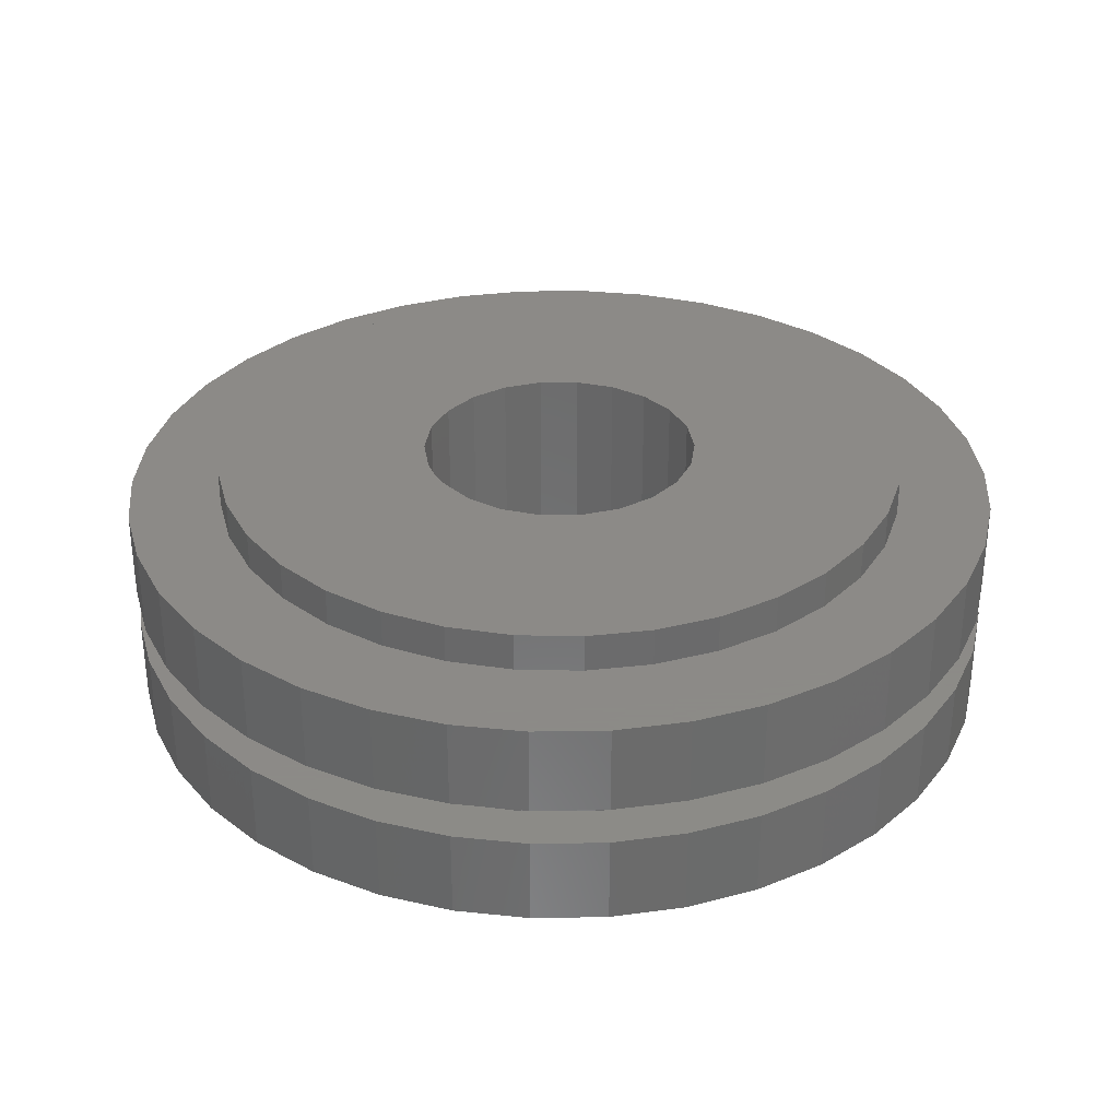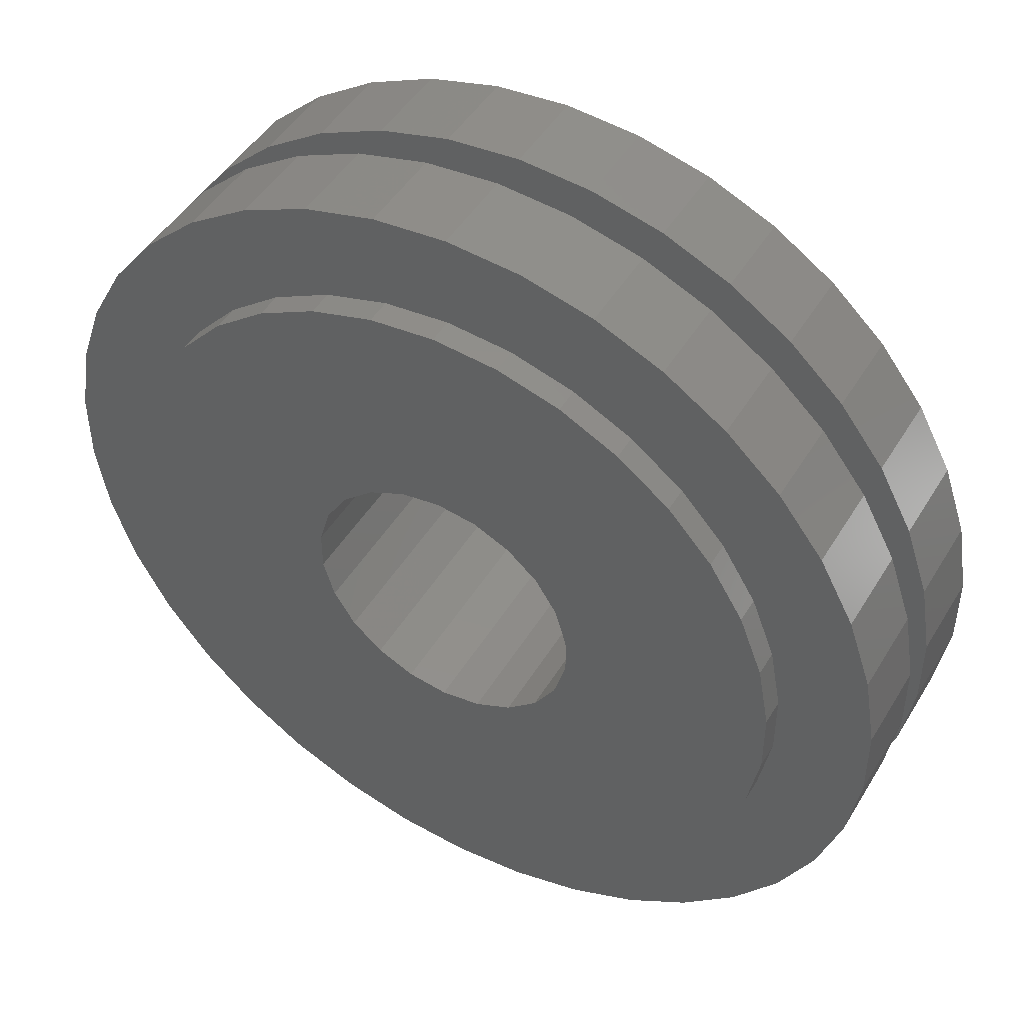
<metadata>
{"format":"stl","ext":"stl","renderer":"f3d","projection":"perspective","resolution":1024,"background":"white","views":[{"elev":32.4,"azim":155.1,"up":"+Y"},{"elev":47.0,"azim":29.7,"up":"+Z"}]}
</metadata>
<code>
# stl→obj: 406 verts, 812 faces
v 250 0 171.4
v 227.9 0 174.6
v 213.7 0 55.99
v 292.5 0 183.9
v 383 0 104.1
v 309.4 0 198.5
v 407.5 0 131.1
v 321.5 0 217.4
v 250 0 52.63
v 286.3 0 55.99
v 272.1 0 174.6
v 321.3 0 65.96
v 353.9 0 82.19
v 190.6 0 198.5
v 117 0 104.1
v 207.5 0 183.9
v 146.1 0 82.19
v 178.7 0 65.96
v 178.5 0 282.6
v 60.17 0 304
v 172.2 0 261.2
v 53.47 0 268.2
v 172.2 0 238.8
v 53.47 0 231.8
v 60.17 0 196
v 178.5 0 217.4
v 73.32 0 162
v 92.5 0 131.1
v 207.5 0 316.1
v 117 0 395.9
v 190.6 0 301.5
v 92.5 0 368.9
v 73.32 0 338
v 250 0 328.6
v 213.7 0 444
v 227.9 0 325.4
v 178.7 0 434
v 146.1 0 417.8
v 309.4 0 301.5
v 383 0 395.9
v 292.5 0 316.1
v 353.9 0 417.8
v 272.1 0 325.4
v 426.7 0 162
v 439.8 0 196
v 327.8 0 238.8
v 446.5 0 231.8
v 328.6 0 250
v 446.5 0 268.2
v 327.8 0 261.2
v 439.8 0 304
v 321.5 0 282.6
v 426.7 0 338
v 407.5 0 368.9
v 321.3 0 434
v 286.3 0 444
v 250 0 447.4
v 286.3 14.29 55.99
v 321.3 14.29 65.96
v 353.9 14.29 82.19
v 383 14.29 104.1
v 407.5 14.29 131.1
v 426.7 14.29 162
v 439.8 14.29 196
v 446.5 14.29 231.8
v 446.5 14.29 268.2
v 439.8 14.29 304
v 426.7 14.29 338
v 407.5 14.29 368.9
v 383 14.29 395.9
v 353.9 14.29 417.8
v 321.3 14.29 434
v 286.3 14.29 444
v 250 14.29 447.4
v 213.7 14.29 444
v 178.7 14.29 434
v 146.1 14.29 417.8
v 117 14.29 395.9
v 92.5 14.29 368.9
v 73.32 14.29 338
v 60.17 14.29 304
v 53.47 14.29 268.2
v 53.47 14.29 231.8
v 60.17 14.29 196
v 73.32 14.29 162
v 92.5 14.29 131.1
v 117 14.29 104.1
v 146.1 14.29 82.19
v 178.7 14.29 65.96
v 213.7 14.29 55.99
v 250 14.29 52.63
v 66.07 14.29 419.3
v 40.71 14.29 386.7
v 21.06 14.29 350.4
v 7.65 14.29 311.4
v 0.8539 14.29 270.6
v 0.8539 14.29 229.4
v 7.65 14.29 188.6
v 21.06 14.29 149.6
v 40.71 14.29 113.3
v 66.07 14.29 80.68
v 96.45 14.29 52.72
v 131 14.29 30.13
v 168.8 14.29 13.55
v 208.9 14.29 3.41
v 250 14.29 0
v 291.2 14.29 3.41
v 331.2 14.29 13.55
v 369 14.29 30.13
v 433.9 14.29 419.3
v 403.6 14.29 447.3
v 369 14.29 469.9
v 331.2 14.29 486.5
v 291.2 14.29 496.6
v 250 14.29 500
v 208.9 14.29 496.6
v 168.8 14.29 486.5
v 131 14.29 469.9
v 96.45 14.29 447.3
v 403.6 14.29 52.72
v 433.9 14.29 80.68
v 459.3 14.29 113.3
v 478.9 14.29 149.6
v 492.4 14.29 188.6
v 499.1 14.29 229.4
v 499.1 14.29 270.6
v 492.4 14.29 311.4
v 478.9 14.29 350.4
v 459.3 14.29 386.7
v 291.2 64.29 3.41
v 331.2 64.29 13.55
v 369 64.29 30.13
v 403.6 64.29 52.72
v 433.9 64.29 80.68
v 459.3 64.29 113.3
v 478.9 64.29 149.6
v 492.4 64.29 188.6
v 499.1 64.29 229.4
v 499.1 64.29 270.6
v 492.4 64.29 311.4
v 478.9 64.29 350.4
v 459.3 64.29 386.7
v 433.9 64.29 419.3
v 403.6 64.29 447.3
v 369 64.29 469.9
v 331.2 64.29 486.5
v 291.2 64.29 496.6
v 250 64.29 500
v 208.9 64.29 496.6
v 168.8 64.29 486.5
v 131 64.29 469.9
v 96.45 64.29 447.3
v 66.07 64.29 419.3
v 40.71 64.29 386.7
v 21.06 64.29 350.4
v 7.65 64.29 311.4
v 0.8539 64.29 270.6
v 0.8539 64.29 229.4
v 7.65 64.29 188.6
v 21.06 64.29 149.6
v 40.71 64.29 113.3
v 66.07 64.29 80.68
v 96.45 64.29 52.72
v 131 64.29 30.13
v 168.8 64.29 13.55
v 208.9 64.29 3.41
v 250 64.29 0
v 473.7 64.29 250
v 470.3 64.29 211.2
v 460.2 64.29 173.5
v 443.7 64.29 138.2
v 421.4 64.29 106.2
v 393.8 64.29 78.65
v 361.8 64.29 56.28
v 326.5 64.29 39.81
v 288.8 64.29 29.71
v 250 64.29 26.32
v 211.2 64.29 29.71
v 173.5 64.29 39.81
v 138.2 64.29 56.28
v 106.2 64.29 78.65
v 78.65 64.29 106.2
v 56.28 64.29 138.2
v 39.81 64.29 173.5
v 29.71 64.29 211.2
v 26.32 64.29 250
v 29.71 64.29 288.8
v 39.81 64.29 326.5
v 56.28 64.29 361.8
v 78.65 64.29 393.8
v 106.2 64.29 421.4
v 138.2 64.29 443.7
v 173.5 64.29 460.2
v 211.2 64.29 470.3
v 250 64.29 473.7
v 288.8 64.29 470.3
v 326.5 64.29 460.2
v 361.8 64.29 443.7
v 393.8 64.29 421.4
v 421.4 64.29 393.8
v 443.7 64.29 361.8
v 460.2 64.29 326.5
v 470.3 64.29 288.8
v 288.8 85.72 29.71
v 326.5 85.72 39.81
v 361.8 85.72 56.28
v 393.8 85.72 78.65
v 421.4 85.72 106.2
v 443.7 85.72 138.2
v 460.2 85.72 173.5
v 470.3 85.72 211.2
v 473.7 85.72 250
v 470.3 85.72 288.8
v 460.2 85.72 326.5
v 443.7 85.72 361.8
v 421.4 85.72 393.8
v 393.8 85.72 421.4
v 361.8 85.72 443.7
v 326.5 85.72 460.2
v 288.8 85.72 470.3
v 250 85.72 473.7
v 211.2 85.72 470.3
v 173.5 85.72 460.2
v 138.2 85.72 443.7
v 106.2 85.72 421.4
v 78.65 85.72 393.8
v 56.28 85.72 361.8
v 39.81 85.72 326.5
v 29.71 85.72 288.8
v 26.32 85.72 250
v 29.71 85.72 211.2
v 39.81 85.72 173.5
v 56.28 85.72 138.2
v 78.65 85.72 106.2
v 106.2 85.72 78.65
v 138.2 85.72 56.28
v 173.5 85.72 39.81
v 211.2 85.72 29.71
v 250 85.72 26.32
v 499.1 85.72 270.6
v 492.4 85.72 311.4
v 478.9 85.72 350.4
v 459.3 85.72 386.7
v 433.9 85.72 419.3
v 403.6 85.72 447.3
v 369 85.72 469.9
v 331.2 85.72 486.5
v 291.2 85.72 496.6
v 250 85.72 500
v 208.9 85.72 496.6
v 168.8 85.72 486.5
v 131 85.72 469.9
v 96.45 85.72 447.3
v 66.07 85.72 419.3
v 40.71 85.72 386.7
v 21.06 85.72 350.4
v 7.65 85.72 311.4
v 0.8539 85.72 270.6
v 0.8539 85.72 229.4
v 7.65 85.72 188.6
v 21.06 85.72 149.6
v 40.71 85.72 113.3
v 66.07 85.72 80.68
v 96.45 85.72 52.72
v 131 85.72 30.13
v 168.8 85.72 13.55
v 208.9 85.72 3.41
v 250 85.72 0
v 291.2 85.72 3.41
v 331.2 85.72 13.55
v 369 85.72 30.13
v 403.6 85.72 52.72
v 433.9 85.72 80.68
v 459.3 85.72 113.3
v 478.9 85.72 149.6
v 492.4 85.72 188.6
v 499.1 85.72 229.4
v 291.2 135.7 3.41
v 331.2 135.7 13.55
v 369 135.7 30.13
v 403.6 135.7 52.72
v 433.9 135.7 80.68
v 459.3 135.7 113.3
v 478.9 135.7 149.6
v 492.4 135.7 188.6
v 499.1 135.7 229.4
v 499.1 135.7 270.6
v 492.4 135.7 311.4
v 478.9 135.7 350.4
v 459.3 135.7 386.7
v 433.9 135.7 419.3
v 403.6 135.7 447.3
v 369 135.7 469.9
v 331.2 135.7 486.5
v 291.2 135.7 496.6
v 250 135.7 500
v 208.9 135.7 496.6
v 168.8 135.7 486.5
v 131 135.7 469.9
v 96.45 135.7 447.3
v 66.07 135.7 419.3
v 40.71 135.7 386.7
v 21.06 135.7 350.4
v 7.65 135.7 311.4
v 0.8539 135.7 270.6
v 0.8539 135.7 229.4
v 7.65 135.7 188.6
v 21.06 135.7 149.6
v 40.71 135.7 113.3
v 66.07 135.7 80.68
v 96.45 135.7 52.72
v 131 135.7 30.13
v 168.8 135.7 13.55
v 208.9 135.7 3.41
v 250 135.7 0
v 92.5 135.7 368.9
v 117 135.7 395.9
v 146.1 135.7 417.8
v 178.7 135.7 434
v 213.7 135.7 444
v 250 135.7 447.4
v 286.3 135.7 444
v 321.3 135.7 434
v 353.9 135.7 417.8
v 383 135.7 395.9
v 117 135.7 104.1
v 92.5 135.7 131.1
v 73.32 135.7 162
v 60.17 135.7 196
v 53.47 135.7 231.8
v 53.47 135.7 268.2
v 60.17 135.7 304
v 73.32 135.7 338
v 407.5 135.7 368.9
v 426.7 135.7 338
v 439.8 135.7 304
v 446.5 135.7 268.2
v 446.5 135.7 231.8
v 439.8 135.7 196
v 426.7 135.7 162
v 407.5 135.7 131.1
v 383 135.7 104.1
v 353.9 135.7 82.19
v 321.3 135.7 65.96
v 286.3 135.7 55.99
v 250 135.7 52.63
v 213.7 135.7 55.99
v 178.7 135.7 65.96
v 146.1 135.7 82.19
v 286.3 157.2 55.99
v 321.3 157.2 65.96
v 353.9 157.2 82.19
v 383 157.2 104.1
v 407.5 157.2 131.1
v 426.7 157.2 162
v 439.8 157.2 196
v 446.5 157.2 231.8
v 446.5 157.2 268.2
v 439.8 157.2 304
v 426.7 157.2 338
v 407.5 157.2 368.9
v 383 157.2 395.9
v 353.9 157.2 417.8
v 321.3 157.2 434
v 286.3 157.2 444
v 250 157.2 447.4
v 213.7 157.2 444
v 178.7 157.2 434
v 146.1 157.2 417.8
v 117 157.2 395.9
v 92.5 157.2 368.9
v 73.32 157.2 338
v 60.17 157.2 304
v 53.47 157.2 268.2
v 53.47 157.2 231.8
v 60.17 157.2 196
v 73.32 157.2 162
v 92.5 157.2 131.1
v 117 157.2 104.1
v 146.1 157.2 82.19
v 178.7 157.2 65.96
v 213.7 157.2 55.99
v 250 157.2 52.63
v 250 157.2 328.6
v 272.1 157.2 325.4
v 292.5 157.2 316.1
v 250 157.2 171.4
v 227.9 157.2 174.6
v 207.5 157.2 183.9
v 227.9 157.2 325.4
v 272.1 157.2 174.6
v 309.4 157.2 301.5
v 321.5 157.2 282.6
v 172.2 157.2 261.2
v 178.5 157.2 282.6
v 190.6 157.2 301.5
v 207.5 157.2 316.1
v 178.5 157.2 217.4
v 172.2 157.2 238.8
v 190.6 157.2 198.5
v 309.4 157.2 198.5
v 292.5 157.2 183.9
v 327.8 157.2 261.2
v 328.6 157.2 250
v 327.8 157.2 238.8
v 321.5 157.2 217.4
f 1 2 3
f 4 5 6
f 6 5 7
f 6 7 8
f 3 9 1
f 1 9 10
f 1 10 11
f 11 10 12
f 11 12 4
f 4 12 13
f 4 13 5
f 14 15 16
f 16 15 17
f 16 17 2
f 2 17 18
f 2 18 3
f 19 20 21
f 21 20 22
f 21 22 23
f 22 24 23
f 23 24 25
f 23 25 26
f 26 25 27
f 26 27 14
f 14 27 28
f 14 28 15
f 29 30 31
f 31 30 32
f 31 32 19
f 19 32 33
f 19 33 20
f 34 35 36
f 36 35 37
f 36 37 29
f 29 37 38
f 29 38 30
f 39 40 41
f 41 40 42
f 41 42 43
f 7 44 8
f 8 44 45
f 8 45 46
f 46 45 47
f 46 47 48
f 48 47 49
f 48 49 50
f 50 49 51
f 50 51 52
f 52 51 53
f 52 53 39
f 39 53 54
f 39 54 40
f 42 55 43
f 43 55 56
f 43 56 34
f 34 56 57
f 34 57 35
f 9 58 10
f 10 58 59
f 10 59 12
f 12 59 60
f 12 60 13
f 13 60 61
f 13 61 5
f 5 61 62
f 5 62 7
f 7 62 63
f 7 63 44
f 44 63 64
f 44 64 45
f 45 64 65
f 45 65 47
f 47 65 66
f 47 66 49
f 49 66 67
f 49 67 51
f 51 67 68
f 51 68 53
f 53 68 69
f 53 69 54
f 54 69 70
f 54 70 40
f 40 70 71
f 40 71 42
f 42 71 72
f 42 72 55
f 55 72 73
f 55 73 56
f 56 73 74
f 56 74 57
f 57 74 75
f 57 75 35
f 35 75 76
f 35 76 37
f 37 76 77
f 37 77 38
f 38 77 78
f 38 78 30
f 30 78 79
f 30 79 32
f 32 79 80
f 32 80 33
f 33 80 81
f 33 81 20
f 20 81 82
f 20 82 22
f 22 82 83
f 22 83 24
f 24 83 84
f 24 84 25
f 25 84 85
f 25 85 27
f 27 85 86
f 27 86 28
f 28 86 87
f 28 87 15
f 15 87 88
f 15 88 17
f 17 88 89
f 17 89 18
f 18 89 90
f 18 90 3
f 3 90 91
f 3 91 9
f 9 91 58
f 78 92 79
f 79 92 93
f 79 93 80
f 80 93 94
f 80 94 81
f 81 94 95
f 81 95 82
f 82 95 96
f 82 96 83
f 83 96 97
f 83 97 84
f 84 97 98
f 84 98 85
f 85 98 99
f 85 99 86
f 99 100 86
f 86 100 101
f 86 101 87
f 87 101 102
f 87 102 88
f 88 102 103
f 88 103 89
f 89 103 104
f 89 104 90
f 90 104 105
f 90 105 91
f 91 105 106
f 91 106 58
f 58 106 107
f 58 107 59
f 59 107 108
f 59 108 60
f 60 108 109
f 60 109 61
f 69 110 70
f 70 110 111
f 70 111 71
f 71 111 112
f 71 112 72
f 72 112 113
f 72 113 73
f 73 113 114
f 73 114 74
f 74 114 115
f 74 115 75
f 75 115 116
f 75 116 76
f 76 116 117
f 76 117 77
f 77 117 118
f 77 118 78
f 78 118 119
f 78 119 92
f 109 120 61
f 61 120 121
f 61 121 62
f 62 121 122
f 62 122 63
f 63 122 123
f 63 123 64
f 64 123 124
f 64 124 65
f 65 124 125
f 65 125 66
f 66 125 126
f 66 126 67
f 67 126 127
f 67 127 68
f 68 127 128
f 68 128 69
f 69 128 129
f 69 129 110
f 106 130 107
f 107 130 131
f 107 131 108
f 108 131 132
f 108 132 109
f 109 132 133
f 109 133 120
f 120 133 134
f 120 134 121
f 121 134 135
f 121 135 122
f 122 135 136
f 122 136 123
f 123 136 137
f 123 137 124
f 124 137 138
f 124 138 125
f 125 138 139
f 125 139 126
f 126 139 140
f 126 140 127
f 127 140 141
f 127 141 128
f 128 141 142
f 128 142 129
f 129 142 143
f 129 143 110
f 110 143 144
f 110 144 111
f 111 144 145
f 111 145 112
f 112 145 146
f 112 146 113
f 113 146 147
f 113 147 114
f 114 147 148
f 114 148 115
f 115 148 149
f 115 149 116
f 116 149 150
f 116 150 117
f 117 150 151
f 117 151 118
f 118 151 152
f 118 152 119
f 119 152 153
f 119 153 92
f 92 153 154
f 92 154 93
f 93 154 155
f 93 155 94
f 94 155 156
f 94 156 95
f 95 156 157
f 95 157 96
f 96 157 158
f 96 158 97
f 97 158 159
f 97 159 98
f 98 159 160
f 98 160 99
f 99 160 161
f 99 161 100
f 100 161 162
f 100 162 101
f 101 162 163
f 101 163 102
f 102 163 164
f 102 164 103
f 103 164 165
f 103 165 104
f 104 165 166
f 104 166 105
f 105 166 167
f 105 167 106
f 106 167 130
f 168 138 169
f 169 138 137
f 169 137 170
f 170 137 136
f 170 136 171
f 171 136 135
f 171 135 172
f 172 135 134
f 172 134 173
f 173 134 133
f 173 133 174
f 174 133 132
f 174 132 175
f 175 132 131
f 175 131 176
f 176 131 130
f 176 130 177
f 177 130 167
f 177 167 178
f 178 167 166
f 178 166 179
f 179 166 165
f 179 165 180
f 180 165 164
f 180 164 181
f 181 164 163
f 181 163 182
f 182 163 162
f 182 162 183
f 183 162 161
f 183 161 184
f 184 161 160
f 184 160 185
f 185 160 159
f 185 159 186
f 159 158 186
f 186 158 157
f 186 157 187
f 187 157 156
f 187 156 188
f 188 156 155
f 188 155 189
f 189 155 154
f 189 154 190
f 190 154 153
f 190 153 191
f 191 153 152
f 191 152 192
f 192 152 151
f 192 151 193
f 193 151 150
f 193 150 194
f 194 150 149
f 194 149 195
f 195 149 148
f 195 148 196
f 196 148 147
f 196 147 197
f 197 147 146
f 197 146 198
f 198 146 145
f 198 145 199
f 199 145 144
f 199 144 200
f 200 144 143
f 200 143 201
f 201 143 142
f 201 142 202
f 202 142 141
f 202 141 203
f 203 141 140
f 203 140 168
f 168 140 139
f 168 139 138
f 177 204 176
f 176 204 205
f 176 205 175
f 175 205 206
f 175 206 174
f 174 206 207
f 174 207 173
f 173 207 208
f 173 208 172
f 172 208 209
f 172 209 171
f 171 209 210
f 171 210 170
f 170 210 211
f 170 211 169
f 169 211 212
f 169 212 168
f 168 212 213
f 168 213 203
f 203 213 214
f 203 214 202
f 202 214 215
f 202 215 201
f 201 215 216
f 201 216 200
f 200 216 217
f 200 217 199
f 199 217 218
f 199 218 198
f 198 218 219
f 198 219 197
f 197 219 220
f 197 220 196
f 196 220 221
f 196 221 195
f 195 221 222
f 195 222 194
f 194 222 223
f 194 223 193
f 193 223 224
f 193 224 192
f 192 224 225
f 192 225 191
f 191 225 226
f 191 226 190
f 190 226 227
f 190 227 189
f 189 227 228
f 189 228 188
f 188 228 229
f 188 229 187
f 187 229 230
f 187 230 186
f 186 230 231
f 186 231 185
f 185 231 232
f 185 232 184
f 184 232 233
f 184 233 183
f 183 233 234
f 183 234 182
f 182 234 235
f 182 235 181
f 181 235 236
f 181 236 180
f 180 236 237
f 180 237 179
f 179 237 238
f 179 238 178
f 178 238 239
f 178 239 177
f 177 239 204
f 212 240 213
f 213 240 241
f 213 241 214
f 214 241 242
f 214 242 215
f 215 242 243
f 215 243 216
f 216 243 244
f 216 244 217
f 217 244 245
f 217 245 218
f 218 245 246
f 218 246 219
f 219 246 247
f 219 247 220
f 220 247 248
f 220 248 221
f 221 248 249
f 221 249 222
f 222 249 250
f 222 250 223
f 223 250 251
f 223 251 224
f 224 251 252
f 224 252 225
f 225 252 253
f 225 253 226
f 226 253 254
f 226 254 227
f 227 254 255
f 227 255 228
f 228 255 256
f 228 256 229
f 229 256 257
f 229 257 230
f 257 258 230
f 230 258 259
f 230 259 231
f 231 259 260
f 231 260 232
f 232 260 261
f 232 261 233
f 233 261 262
f 233 262 234
f 234 262 263
f 234 263 235
f 235 263 264
f 235 264 236
f 236 264 265
f 236 265 237
f 237 265 266
f 237 266 238
f 238 266 267
f 238 267 239
f 239 267 268
f 239 268 204
f 204 268 269
f 204 269 205
f 205 269 270
f 205 270 206
f 206 270 271
f 206 271 207
f 207 271 272
f 207 272 208
f 208 272 273
f 208 273 209
f 209 273 274
f 209 274 210
f 210 274 275
f 210 275 211
f 211 275 276
f 211 276 212
f 212 276 277
f 212 277 240
f 268 278 269
f 269 278 279
f 269 279 270
f 270 279 280
f 270 280 271
f 271 280 281
f 271 281 272
f 272 281 282
f 272 282 273
f 273 282 283
f 273 283 274
f 274 283 284
f 274 284 275
f 275 284 285
f 275 285 276
f 276 285 286
f 276 286 277
f 277 286 287
f 277 287 240
f 240 287 288
f 240 288 241
f 241 288 289
f 241 289 242
f 242 289 290
f 242 290 243
f 243 290 291
f 243 291 244
f 244 291 292
f 244 292 245
f 245 292 293
f 245 293 246
f 246 293 294
f 246 294 247
f 247 294 295
f 247 295 248
f 248 295 296
f 248 296 249
f 249 296 297
f 249 297 250
f 250 297 298
f 250 298 251
f 251 298 299
f 251 299 252
f 252 299 300
f 252 300 253
f 253 300 301
f 253 301 254
f 254 301 302
f 254 302 255
f 255 302 303
f 255 303 256
f 256 303 304
f 256 304 257
f 257 304 305
f 257 305 258
f 258 305 306
f 258 306 259
f 259 306 307
f 259 307 260
f 260 307 308
f 260 308 261
f 261 308 309
f 261 309 262
f 262 309 310
f 262 310 263
f 263 310 311
f 263 311 264
f 264 311 312
f 264 312 265
f 265 312 313
f 265 313 266
f 266 313 314
f 266 314 267
f 267 314 315
f 267 315 268
f 268 315 278
f 316 301 317
f 317 301 300
f 317 300 318
f 318 300 299
f 318 299 319
f 319 299 298
f 319 298 320
f 320 298 297
f 320 297 321
f 321 297 296
f 321 296 322
f 322 296 295
f 322 295 323
f 323 295 294
f 323 294 324
f 324 294 293
f 324 293 325
f 326 310 327
f 327 310 309
f 327 309 328
f 328 309 308
f 328 308 329
f 329 308 307
f 329 307 330
f 330 307 306
f 330 306 331
f 331 306 305
f 331 305 332
f 332 305 304
f 332 304 333
f 333 304 303
f 333 303 316
f 316 303 302
f 316 302 301
f 293 292 325
f 325 292 291
f 325 291 334
f 334 291 290
f 334 290 335
f 335 290 289
f 335 289 336
f 336 289 288
f 336 288 337
f 337 288 287
f 337 287 338
f 338 287 286
f 338 286 339
f 339 286 285
f 339 285 340
f 340 285 284
f 340 284 341
f 284 283 341
f 341 283 282
f 341 282 342
f 342 282 281
f 342 281 343
f 343 281 280
f 343 280 344
f 344 280 279
f 344 279 345
f 345 279 278
f 345 278 346
f 346 278 315
f 346 315 347
f 347 315 314
f 347 314 348
f 348 314 313
f 348 313 349
f 349 313 312
f 349 312 326
f 326 312 311
f 326 311 310
f 346 350 345
f 345 350 351
f 345 351 344
f 344 351 352
f 344 352 343
f 343 352 353
f 343 353 342
f 342 353 354
f 342 354 341
f 341 354 355
f 341 355 340
f 340 355 356
f 340 356 339
f 339 356 357
f 339 357 338
f 338 357 358
f 338 358 337
f 337 358 359
f 337 359 336
f 336 359 360
f 336 360 335
f 335 360 361
f 335 361 334
f 334 361 362
f 334 362 325
f 325 362 363
f 325 363 324
f 324 363 364
f 324 364 323
f 323 364 365
f 323 365 322
f 322 365 366
f 322 366 321
f 321 366 367
f 321 367 320
f 320 367 368
f 320 368 319
f 319 368 369
f 319 369 318
f 318 369 370
f 318 370 317
f 317 370 371
f 317 371 316
f 316 371 372
f 316 372 333
f 333 372 373
f 333 373 332
f 332 373 374
f 332 374 331
f 331 374 375
f 331 375 330
f 330 375 376
f 330 376 329
f 329 376 377
f 329 377 328
f 328 377 378
f 328 378 327
f 327 378 379
f 327 379 326
f 326 379 380
f 326 380 349
f 349 380 381
f 349 381 348
f 348 381 382
f 348 382 347
f 347 382 383
f 347 383 346
f 346 383 350
f 384 365 385
f 385 365 364
f 385 364 386
f 387 382 388
f 388 382 381
f 388 381 389
f 390 367 384
f 384 367 366
f 384 366 365
f 391 350 387
f 387 350 383
f 387 383 382
f 364 363 386
f 386 363 362
f 386 362 392
f 392 362 361
f 392 361 393
f 394 373 395
f 395 373 372
f 395 372 396
f 372 371 396
f 396 371 370
f 396 370 397
f 397 370 369
f 397 369 390
f 390 369 368
f 390 368 367
f 398 376 399
f 399 376 375
f 399 375 394
f 394 375 374
f 394 374 373
f 381 380 389
f 389 380 379
f 389 379 400
f 400 379 378
f 400 378 398
f 398 378 377
f 398 377 376
f 401 353 402
f 402 353 352
f 402 352 391
f 391 352 351
f 391 351 350
f 361 360 393
f 393 360 359
f 393 359 403
f 403 359 358
f 403 358 404
f 404 358 357
f 404 357 405
f 405 357 356
f 405 356 406
f 406 356 355
f 406 355 401
f 401 355 354
f 401 354 353
f 387 1 391
f 391 1 11
f 391 11 402
f 402 11 4
f 402 4 401
f 401 4 6
f 401 6 406
f 406 6 8
f 406 8 405
f 405 8 46
f 405 46 404
f 404 46 48
f 404 48 403
f 403 48 50
f 403 50 393
f 393 50 52
f 393 52 392
f 392 52 39
f 392 39 386
f 386 39 41
f 386 41 385
f 385 41 43
f 385 43 384
f 384 43 34
f 384 34 390
f 390 34 36
f 390 36 397
f 397 36 29
f 397 29 396
f 396 29 31
f 396 31 395
f 395 31 19
f 395 19 394
f 394 19 21
f 394 21 399
f 399 21 23
f 399 23 398
f 398 23 26
f 398 26 400
f 400 26 14
f 400 14 389
f 389 14 16
f 389 16 388
f 388 16 2
f 388 2 387
f 387 2 1

</code>
